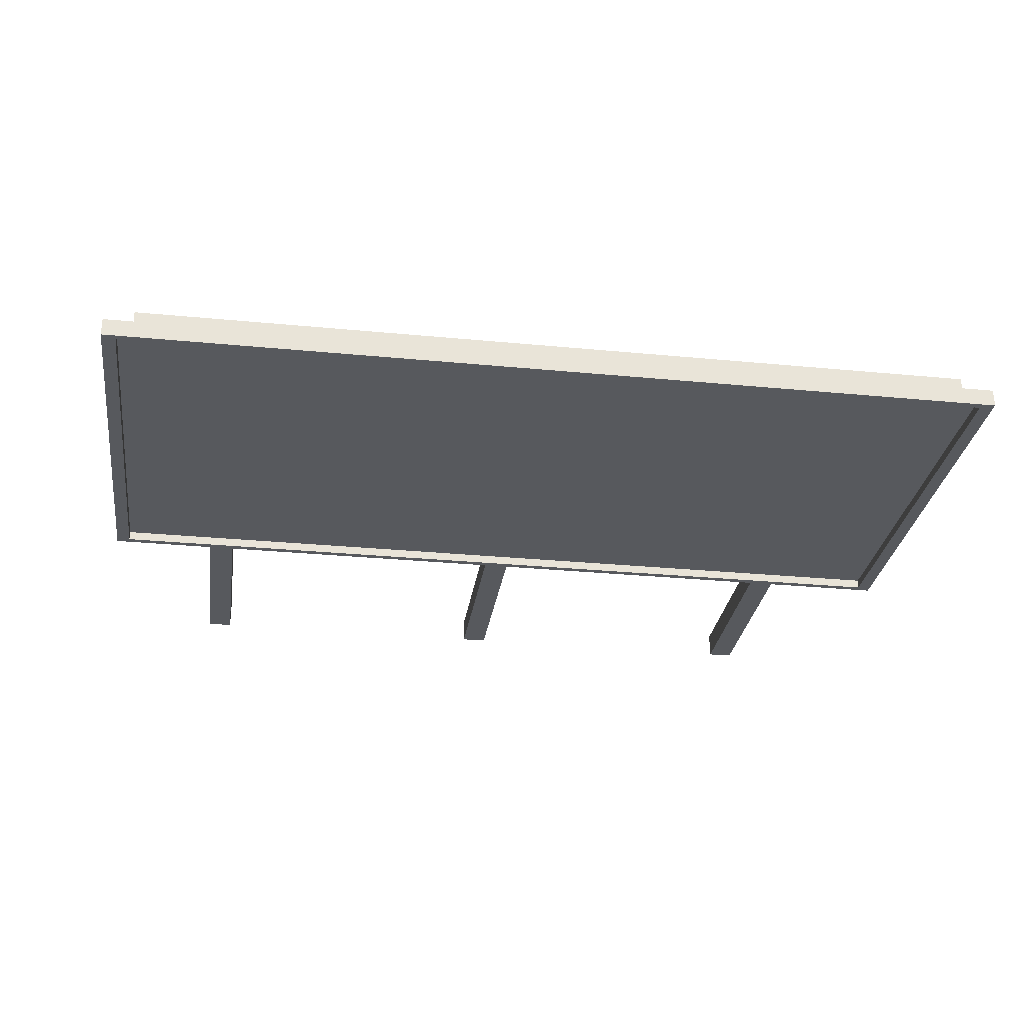
<metadata>
{"format":"obj","ext":"obj","renderer":"f3d","projection":"perspective","resolution":1024,"background":"white","views":[{"elev":-29.0,"azim":171.8,"up":"+Z"}]}
</metadata>
<code>
o monitor
v -170.1 98.24 3.394
v -170.1 259.6 3.394
v -164.9 100.7 -3.394
v -164.9 257.1 -3.394
v 170.1 98.24 3.394
v 170.1 259.6 3.394
v 164.9 100.7 -3.394
v 164.9 257.1 -3.394
v 113.4 100.7 -3.394
v 56.71 100.7 -3.394
v -5e-06 100.7 -3.394
v -56.71 100.7 -3.394
v -113.4 100.7 -3.394
v -113.4 257.1 -3.394
v -56.71 257.1 -3.394
v 5e-06 257.1 -3.394
v 56.71 257.1 -3.394
v 113.4 257.1 -3.394
v -113.4 98.24 3.394
v -56.71 98.24 3.394
v 5e-06 98.24 3.394
v 56.71 98.24 3.394
v 113.4 98.24 3.394
v 113.4 259.6 3.394
v 56.71 259.6 3.394
v -5e-06 259.6 3.394
v -56.71 259.6 3.394
v -113.4 259.6 3.394
v -170.1 259.6 -3.394
v -170.1 98.24 -3.394
v -113.4 98.24 -3.394
v 113.4 259.6 -3.394
v 170.1 259.6 -3.394
v 170.1 98.24 -3.394
v 113.4 98.24 -3.394
v 56.71 98.24 -3.394
v -5e-06 98.24 -3.394
v -56.71 98.24 -3.394
v -113.4 259.6 -3.394
v -56.71 259.6 -3.394
v 5e-06 259.6 -3.394
v 56.71 259.6 -3.394
v -113.4 257.1 0.09659
v -113.4 100.7 0.09659
v -56.71 257.1 0.09659
v -56.71 100.7 0.09659
v 5e-06 257.1 0.09659
v -5e-06 100.7 0.09659
v 56.71 257.1 0.09659
v 56.71 100.7 0.09659
v 113.4 257.1 0.09659
v 113.4 100.7 0.09659
v -164.9 257.1 0.09659
v -164.9 100.7 0.09659
v 164.9 257.1 0.09659
v 164.9 100.7 0.09659
f 1 2 29 30
f 8 7 56 55
f 34 33 6 5
f 19 28 2 1
f 35 34 5 23
f 39 29 2 28
f 33 32 24 6
f 32 42 25 24
f 42 41 26 25
f 41 40 27 26
f 40 39 28 27
f 30 31 19 1
f 31 38 20 19
f 38 37 21 20
f 37 36 22 21
f 36 35 23 22
f 5 6 24 23
f 23 24 25 22
f 22 25 26 21
f 21 26 27 20
f 20 27 28 19
f 14 15 45 43
f 18 8 55 51
f 4 14 43 53
f 13 3 54 44
f 12 13 44 46
f 4 3 30 29
f 3 13 31 30
f 8 18 32 33
f 7 8 33 34
f 9 7 34 35
f 10 9 35 36
f 11 10 36 37
f 12 11 37 38
f 13 12 38 31
f 14 4 29 39
f 15 14 39 40
f 16 15 40 41
f 17 16 41 42
f 18 17 42 32
f 52 51 55 56
f 54 53 43 44
f 44 43 45 46
f 46 45 47 48
f 48 47 49 50
f 50 49 51 52
f 15 16 47 45
f 7 9 52 56
f 16 17 49 47
f 9 10 50 52
f 17 18 51 49
f 10 11 48 50
f 11 12 46 48
f 3 4 53 54
o back_frame
v 81.76 112.3 3.456
v 81.76 116.3 3.456
v 81.76 155.3 3.456
v 81.76 159.3 3.456
v 81.75 198.3 3.456
v 81.76 202.3 3.456
v 81.76 241.4 3.456
v 81.76 245.3 3.456
v 81.76 116.3 8.836
v 81.76 112.3 8.836
v 81.76 159.3 8.836
v 81.76 155.3 8.836
v 81.75 202.3 8.836
v 81.76 198.3 8.836
v 81.77 245.3 8.836
v 81.76 241.4 8.836
v 116.6 241.4 8.836
v 116.6 245.3 8.836
v 116.6 198.3 8.836
v 116.6 202.3 8.836
v 116.6 155.3 8.836
v 116.6 159.3 8.836
v 116.6 112.3 8.836
v 116.6 116.3 8.836
v 116.6 116.3 3.456
v 116.6 112.3 3.456
v 116.6 159.3 3.456
v 116.6 155.3 3.456
v 116.6 202.3 3.456
v 116.6 198.3 3.456
v 116.6 245.3 3.456
v 116.6 241.4 3.456
v 77.77 257.7 8.836
v 77.77 99.97 8.836
v 77.77 257.7 3.456
v 77.77 99.97 3.456
v 81.76 257.7 8.836
v 81.76 99.97 8.836
v 81.76 257.7 3.456
v 81.76 99.97 3.456
v 77.77 241.4 8.836
v 77.77 245.3 8.836
v 77.77 198.3 8.836
v 77.77 202.3 8.836
v 77.77 155.3 8.836
v 77.77 159.3 8.836
v 77.77 112.3 8.836
v 77.77 116.3 8.836
v 77.77 116.3 3.456
v 77.77 112.3 3.456
v 77.77 159.3 3.456
v 77.77 155.3 3.456
v 77.77 202.3 3.456
v 77.77 198.3 3.456
v 77.77 245.3 3.456
v 77.77 241.4 3.456
v 155.2 257.7 8.836
v 155.2 99.97 8.836
v 155.2 257.7 3.456
v 155.2 99.97 3.456
v 159.2 257.7 8.836
v 159.2 99.97 8.836
v 159.2 257.7 3.456
v 159.2 99.97 3.456
v 120.6 112.3 3.456
v 120.6 116.3 3.456
v 120.6 155.3 3.456
v 120.6 159.3 3.456
v 120.6 198.3 3.456
v 120.6 202.3 3.456
v 120.6 241.4 3.456
v 120.6 245.3 3.456
v 120.6 116.3 8.836
v 120.6 112.3 8.836
v 120.6 159.3 8.836
v 120.6 155.3 8.836
v 120.6 202.3 8.836
v 120.6 198.3 8.836
v 120.6 245.3 8.836
v 120.6 241.4 8.836
v 155.2 241.4 8.836
v 155.2 245.3 8.836
v 155.2 198.3 8.836
v 155.2 202.3 8.836
v 155.2 155.3 8.836
v 155.2 159.3 8.836
v 155.2 112.3 8.836
v 155.2 116.3 8.836
v 155.2 116.3 3.456
v 155.2 112.3 3.456
v 155.2 159.3 3.456
v 155.2 155.3 3.456
v 155.2 202.3 3.456
v 155.2 198.3 3.456
v 155.2 245.3 3.456
v 155.2 241.4 3.456
v 159.2 116.3 3.456
v 159.2 112.3 3.456
v 159.2 159.3 3.456
v 159.2 155.3 3.456
v 159.2 202.3 3.456
v 159.2 198.3 3.456
v 159.2 245.3 3.456
v 159.2 241.4 3.456
v 159.2 116.3 8.836
v 159.2 112.3 8.836
v 159.2 159.3 8.836
v 159.2 155.3 8.836
v 159.2 202.3 8.836
v 159.2 198.3 8.836
v 159.2 245.3 8.836
v 159.2 241.4 8.836
v 116.6 257.7 8.836
v 116.6 99.97 8.836
v 116.6 257.7 3.456
v 116.6 99.97 3.456
v 120.6 257.7 8.836
v 120.6 99.97 8.836
v 120.6 257.7 3.456
v 120.6 99.97 3.456
v 81.76 106.2 8.836
v 81.76 106.2 3.456
v 77.77 106.2 8.836
v 77.77 106.2 3.456
v 120.6 106.2 8.836
v 120.6 106.2 3.456
v 116.6 106.2 8.836
v 116.6 106.2 3.456
v 159.2 106.2 8.836
v 155.2 106.2 8.836
v 155.2 106.2 3.456
v 159.2 106.2 3.456
v 81.76 251.5 8.836
v 77.77 251.5 8.836
v 77.77 251.5 3.456
v 81.76 251.5 3.456
v 120.6 251.5 8.836
v 116.6 251.5 3.456
v 116.6 251.5 8.836
v 120.6 251.5 3.456
v 155.2 251.5 8.836
v 155.2 251.5 3.456
v 159.2 251.5 8.836
v 159.2 251.5 3.456
v 81.76 99.97 17.84
v 77.77 99.97 17.84
v 81.76 106.2 17.84
v 159.2 99.97 17.84
v 155.2 99.97 17.84
v 159.2 106.2 17.84
v 120.6 99.97 17.84
v 116.6 99.97 17.84
v 120.6 106.2 17.84
v 77.77 106.2 17.84
v 116.6 106.2 17.84
v 155.2 106.2 17.84
v 4.339 112.3 3.456
v 4.341 116.3 3.456
v 4.339 155.3 3.456
v 4.339 159.3 3.456
v 4.331 198.3 3.456
v 4.339 202.3 3.456
v 4.339 241.4 3.456
v 4.339 245.3 3.456
v 4.339 116.3 8.836
v 4.339 112.3 8.836
v 4.339 159.3 8.836
v 4.339 155.3 8.836
v 4.333 202.3 8.836
v 4.339 198.3 8.836
v 4.356 245.3 8.836
v 4.339 241.4 8.836
v 39.15 241.4 8.836
v 39.16 245.3 8.836
v 39.15 198.3 8.836
v 39.15 202.3 8.836
v 39.15 155.3 8.836
v 39.15 159.3 8.836
v 39.15 112.3 8.836
v 39.15 116.3 8.836
v 39.15 116.3 3.456
v 39.15 112.3 3.456
v 39.15 159.3 3.456
v 39.15 155.3 3.456
v 39.15 202.3 3.456
v 39.15 198.3 3.456
v 39.16 245.3 3.456
v 39.16 241.4 3.456
v 0.3484 257.7 8.836
v 0.3484 99.97 8.836
v 0.3484 257.7 3.456
v 0.3484 99.97 3.456
v 4.339 257.7 8.836
v 4.339 99.97 8.836
v 4.339 257.7 3.456
v 4.339 99.97 3.456
v 0.3484 241.4 8.836
v 0.3484 245.3 8.836
v 0.3484 198.3 8.836
v 0.3484 202.3 8.836
v 0.3484 155.3 8.836
v 0.3484 159.3 8.836
v 0.3484 112.3 8.836
v 0.3484 116.3 8.836
v 0.3484 116.3 3.456
v 0.3484 112.3 3.456
v 0.3484 159.3 3.456
v 0.3484 155.3 3.456
v 0.3484 202.3 3.456
v 0.3484 198.3 3.456
v 0.3484 245.3 3.456
v 0.3484 241.4 3.456
v 43.14 112.3 3.456
v 43.15 116.3 3.456
v 43.14 155.3 3.456
v 43.14 159.3 3.456
v 43.14 198.3 3.456
v 43.14 202.3 3.456
v 43.14 241.4 3.456
v 43.14 245.3 3.456
v 43.14 116.3 8.836
v 43.14 112.3 8.836
v 43.14 159.3 8.836
v 43.14 155.3 8.836
v 43.14 202.3 8.836
v 43.14 198.3 8.836
v 43.16 245.3 8.836
v 43.14 241.4 8.836
v 39.15 257.7 8.836
v 39.15 99.97 8.836
v 39.15 257.7 3.456
v 39.15 99.97 3.456
v 43.14 257.7 8.836
v 43.14 99.97 8.836
v 43.14 257.7 3.456
v 43.14 99.97 3.456
v 4.339 106.2 8.836
v 4.339 106.2 3.456
v 0.3484 106.2 8.836
v 0.3484 106.2 3.456
v 43.14 106.2 8.836
v 43.14 106.2 3.456
v 39.15 106.2 8.836
v 39.15 106.2 3.456
v 4.348 251.5 8.836
v 0.3484 251.5 8.836
v 0.3484 251.5 3.456
v 4.339 251.5 3.456
v 43.15 251.5 8.836
v 39.15 251.5 3.456
v 39.16 251.5 8.836
v 43.14 251.5 3.456
v 4.339 99.97 17.84
v 0.3484 99.97 17.84
v 4.339 106.2 17.84
v 43.14 99.97 17.84
v 39.15 99.97 17.84
v 43.14 106.2 17.84
v 0.3484 106.2 17.84
v 39.15 106.2 17.84
f 75 70 61 86
f 87 64 71 74
f 85 62 69 76
f 76 69 70 75
f 80 65 66 79
f 77 68 59 84
f 83 60 67 78
f 79 66 57 82
f 74 71 72 73
f 81 58 65 80
f 78 67 68 77
f 73 72 63 88
f 91 89 93 95
f 96 94 90 92
f 100 97 112 109
f 72 97 100 69
f 102 99 110 107
f 70 99 102 67
f 104 101 108 105
f 186 212 206 185
f 68 101 104 65
f 63 72 69 62
f 192 189 71 64
f 61 70 67 60
f 59 68 65 58
f 184 178 177 183
f 189 190 98 71
f 297 179 180 298
f 72 71 98 97
f 70 69 100 99
f 68 67 102 101
f 66 65 104 103
f 190 191 111 98
f 115 113 117 119
f 120 118 114 116
f 140 137 152 149
f 168 137 140 165
f 142 139 150 147
f 166 139 142 163
f 144 141 148 145
f 94 201 202 90
f 164 141 144 161
f 160 168 165 157
f 200 199 167 159
f 158 166 163 155
f 156 164 161 153
f 188 185 118 120
f 199 197 138 167
f 181 186 187 182
f 168 167 138 137
f 166 165 140 139
f 164 163 142 141
f 162 161 144 143
f 160 159 167 168
f 158 157 165 166
f 156 155 163 164
f 154 153 161 162
f 139 134 125 150
f 151 128 135 138
f 197 198 151 138
f 149 126 133 140
f 140 133 134 139
f 144 129 130 143
f 141 132 123 148
f 147 124 131 142
f 143 130 121 146
f 138 135 136 137
f 145 122 129 144
f 142 131 132 141
f 137 136 127 152
f 171 169 173 175
f 176 174 170 172
f 76 73 88 85
f 136 73 76 133
f 134 75 78 131
f 80 77 84 81
f 177 203 211 183
f 132 77 80 129
f 127 136 133 126
f 196 193 135 128
f 123 132 129 122
f 290 90 202 312
f 83 78 75 86
f 193 195 74 135
f 125 134 131 124
f 136 135 74 73
f 134 133 76 75
f 132 131 78 77
f 130 129 80 79
f 195 194 87 74
f 103 106 180 179
f 57 66 177 178
f 66 103 179 177
f 79 82 184 183
f 121 130 181 182
f 130 79 183 181
f 143 146 187 186
f 154 162 185 188
f 162 143 186 185
f 181 209 212 186
f 170 94 96 172
f 176 116 114 174
f 308 191 190 305
f 93 89 190 189
f 195 189 192 194
f 169 93 189 195
f 173 169 195 193
f 196 198 197 193
f 117 113 197 199
f 119 117 199 200
f 171 95 93 169
f 193 197 113 173
f 173 113 115 175
f 203 210 202 201
f 206 212 205 204
f 209 211 208 207
f 207 205 212 209
f 211 203 201 208
f 170 208 201 94
f 179 210 203 177
f 185 206 204 118
f 174 207 208 170
f 114 205 207 174
f 118 204 205 114
f 183 211 209 181
f 231 226 217 242
f 243 220 227 230
f 241 218 225 232
f 232 225 226 231
f 236 221 222 235
f 233 224 215 240
f 239 216 223 234
f 235 222 213 238
f 230 227 228 229
f 237 214 221 236
f 234 223 224 233
f 229 228 219 244
f 247 245 249 251
f 252 250 246 248
f 256 253 268 265
f 228 253 256 225
f 258 255 266 263
f 226 255 258 223
f 260 257 264 261
f 224 257 260 221
f 219 228 225 218
f 304 301 227 220
f 217 226 223 216
f 215 224 221 214
f 300 294 293 299
f 301 302 254 227
f 295 296 248 246
f 228 227 254 253
f 226 225 256 255
f 224 223 258 257
f 222 221 260 259
f 302 303 267 254
f 250 309 310 246
f 283 98 111 276
f 281 100 109 274
f 279 102 107 272
f 277 104 105 270
f 287 285 289 291
f 292 290 286 288
f 232 229 244 241
f 284 229 232 281
f 282 231 234 279
f 236 233 240 237
f 293 311 316 299
f 280 233 236 277
f 275 284 281 274
f 308 305 283 276
f 271 280 277 270
f 246 310 315 295
f 239 234 231 242
f 305 307 230 283
f 273 282 279 272
f 284 283 230 229
f 282 281 232 231
f 280 279 234 233
f 278 277 236 235
f 307 306 243 230
f 267 268 253 254
f 265 266 255 256
f 263 264 257 258
f 261 262 259 260
f 259 262 296 295
f 213 222 293 294
f 222 259 295 293
f 235 238 300 299
f 269 278 297 298
f 278 235 299 297
f 286 250 252 288
f 245 247 303 302
f 249 245 302 301
f 307 301 304 306
f 285 249 301 307
f 289 285 307 305
f 287 251 249 285
f 311 315 310 309
f 314 316 313 312
f 316 311 309 313
f 286 313 309 250
f 295 315 311 293
f 290 312 313 286
f 299 316 314 297
f 305 190 89 289
f 289 89 91 291
f 275 112 97 284
f 284 97 98 283
f 273 110 99 282
f 282 99 100 281
f 271 108 101 280
f 280 101 102 279
f 269 106 103 278
f 278 103 104 277
f 314 210 179 297
f 314 312 202 210
f 292 92 90 290
o pole.003
v 120.6 0.1294 15.57
v 120.6 105.8 15.57
v 120.6 0.1294 5.711
v 120.6 105.8 5.711
v 130.4 0.1294 15.57
v 130.4 105.8 15.57
v 130.4 0.1294 5.711
v 130.4 105.8 5.711
f 317 318 320 319
f 319 320 324 323
f 323 324 322 321
f 321 322 318 317
f 324 320 318 322
o back_frame.001
v -77.08 112.3 3.456
v -77.08 116.3 3.456
v -77.08 155.3 3.456
v -77.08 159.3 3.456
v -77.09 198.3 3.456
v -77.08 202.3 3.456
v -77.08 241.4 3.456
v -77.08 245.3 3.456
v -77.08 116.3 8.836
v -77.08 112.3 8.836
v -77.08 159.3 8.836
v -77.08 155.3 8.836
v -77.09 202.3 8.836
v -77.08 198.3 8.836
v -77.07 245.3 8.836
v -77.08 241.4 8.836
v -42.27 241.4 8.836
v -42.27 245.3 8.836
v -42.27 198.3 8.836
v -42.27 202.3 8.836
v -42.27 155.3 8.836
v -42.27 159.3 8.836
v -42.27 112.3 8.836
v -42.27 116.3 8.836
v -42.27 116.3 3.456
v -42.27 112.3 3.456
v -42.27 159.3 3.456
v -42.27 155.3 3.456
v -42.27 202.3 3.456
v -42.27 198.3 3.456
v -42.27 245.3 3.456
v -42.27 241.4 3.456
v -81.08 257.7 8.836
v -81.08 99.97 8.836
v -81.08 257.7 3.456
v -81.08 99.97 3.456
v -77.08 257.7 8.836
v -77.08 99.97 8.836
v -77.08 257.7 3.456
v -77.08 99.97 3.456
v -81.08 241.4 8.836
v -81.08 245.3 8.836
v -81.08 198.3 8.836
v -81.08 202.3 8.836
v -81.08 155.3 8.836
v -81.08 159.3 8.836
v -81.08 112.3 8.836
v -81.08 116.3 8.836
v -81.08 116.3 3.456
v -81.08 112.3 3.456
v -81.08 159.3 3.456
v -81.08 155.3 3.456
v -81.08 202.3 3.456
v -81.08 198.3 3.456
v -81.08 245.3 3.456
v -81.08 241.4 3.456
v -3.663 257.7 8.836
v -3.663 99.97 8.836
v -3.663 257.7 3.456
v -3.663 99.97 3.456
v 0.3279 257.7 8.836
v 0.3279 99.97 8.836
v 0.3279 257.7 3.456
v 0.3279 99.97 3.456
v -38.28 112.3 3.456
v -38.28 116.3 3.456
v -38.28 155.3 3.456
v -38.28 159.3 3.456
v -38.29 198.3 3.456
v -38.28 202.3 3.456
v -38.28 241.4 3.456
v -38.28 245.3 3.456
v -38.28 116.3 8.836
v -38.28 112.3 8.836
v -38.28 159.3 8.836
v -38.28 155.3 8.836
v -38.29 202.3 8.836
v -38.28 198.3 8.836
v -38.26 245.3 8.836
v -38.28 241.4 8.836
v -3.663 241.4 8.836
v -3.663 245.3 8.836
v -3.663 198.3 8.836
v -3.663 202.3 8.836
v -3.663 155.3 8.836
v -3.663 159.3 8.836
v -3.663 112.3 8.836
v -3.663 116.3 8.836
v -3.663 116.3 3.456
v -3.663 112.3 3.456
v -3.663 159.3 3.456
v -3.663 155.3 3.456
v -3.663 202.3 3.456
v -3.663 198.3 3.456
v -3.663 245.3 3.456
v -3.663 241.4 3.456
v 0.3279 116.3 3.456
v 0.3279 112.3 3.456
v 0.3279 159.3 3.456
v 0.3279 155.3 3.456
v 0.3279 202.3 3.456
v 0.3279 198.3 3.456
v 0.3279 245.3 3.456
v 0.3279 241.4 3.456
v 0.3279 116.3 8.836
v 0.3279 112.3 8.836
v 0.3279 159.3 8.836
v 0.3279 155.3 8.836
v 0.3279 202.3 8.836
v 0.3279 198.3 8.836
v 0.3279 245.3 8.836
v 0.3279 241.4 8.836
v -42.27 257.7 8.836
v -42.27 99.97 8.836
v -42.27 257.7 3.456
v -42.27 99.97 3.456
v -38.28 257.7 8.836
v -38.28 99.97 8.836
v -38.28 257.7 3.456
v -38.28 99.97 3.456
v -77.08 106.2 8.836
v -77.08 106.2 3.456
v -81.08 106.2 8.836
v -81.08 106.2 3.456
v -38.28 106.2 8.836
v -38.28 106.2 3.456
v -42.27 106.2 8.836
v -42.27 106.2 3.456
v 0.3279 106.2 8.836
v -3.663 106.2 8.836
v -3.663 106.2 3.456
v 0.3279 106.2 3.456
v -77.08 251.5 8.836
v -81.08 251.5 8.836
v -81.08 251.5 3.456
v -77.08 251.5 3.456
v -38.27 251.5 8.836
v -42.27 251.5 3.456
v -42.27 251.5 8.836
v -38.28 251.5 3.456
v -3.663 251.5 8.836
v -3.663 251.5 3.456
v 0.3279 251.5 8.836
v 0.3279 251.5 3.456
v -77.08 99.97 17.84
v -81.08 99.97 17.84
v -77.08 106.2 17.84
v 0.3279 99.97 17.84
v -3.663 99.97 17.84
v 0.3279 106.2 17.84
v -38.28 99.97 17.84
v -42.27 99.97 17.84
v -38.28 106.2 17.84
v -81.08 106.2 17.84
v -42.27 106.2 17.84
v -3.663 106.2 17.84
v -154.5 112.3 3.456
v -154.5 116.3 3.456
v -154.5 155.3 3.456
v -154.5 159.3 3.456
v -154.5 198.3 3.456
v -154.5 202.3 3.456
v -154.5 241.4 3.456
v -154.5 245.3 3.456
v -154.5 116.3 8.836
v -154.5 112.3 8.836
v -154.5 159.3 8.836
v -154.5 155.3 8.836
v -154.5 202.3 8.836
v -154.5 198.3 8.836
v -154.5 245.3 8.836
v -154.5 241.4 8.836
v -119.7 241.4 8.836
v -119.7 245.3 8.836
v -119.7 198.3 8.836
v -119.7 202.3 8.836
v -119.7 155.3 8.836
v -119.7 159.3 8.836
v -119.7 112.3 8.836
v -119.7 116.3 8.836
v -119.7 116.3 3.456
v -119.7 112.3 3.456
v -119.7 159.3 3.456
v -119.7 155.3 3.456
v -119.7 202.3 3.456
v -119.7 198.3 3.456
v -119.7 245.3 3.456
v -119.7 241.4 3.456
v -158.5 257.7 8.836
v -158.5 99.97 8.836
v -158.5 257.7 3.456
v -158.5 99.97 3.456
v -154.5 257.7 8.836
v -154.5 99.97 8.836
v -154.5 257.7 3.456
v -154.5 99.97 3.456
v -158.5 241.4 8.836
v -158.5 245.3 8.836
v -158.5 198.3 8.836
v -158.5 202.3 8.836
v -158.5 155.3 8.836
v -158.5 159.3 8.836
v -158.5 112.3 8.836
v -158.5 116.3 8.836
v -158.5 116.3 3.456
v -158.5 112.3 3.456
v -158.5 159.3 3.456
v -158.5 155.3 3.456
v -158.5 202.3 3.456
v -158.5 198.3 3.456
v -158.5 245.3 3.456
v -158.5 241.4 3.456
v -115.7 112.3 3.456
v -115.7 116.3 3.456
v -115.7 155.3 3.456
v -115.7 159.3 3.456
v -115.7 198.3 3.456
v -115.7 202.3 3.456
v -115.7 241.4 3.456
v -115.7 245.3 3.456
v -115.7 116.3 8.836
v -115.7 112.3 8.836
v -115.7 159.3 8.836
v -115.7 155.3 8.836
v -115.7 202.3 8.836
v -115.7 198.3 8.836
v -115.7 245.3 8.836
v -115.7 241.4 8.836
v -119.7 257.7 8.836
v -119.7 99.97 8.836
v -119.7 257.7 3.456
v -119.7 99.97 3.456
v -115.7 257.7 8.836
v -115.7 99.97 8.836
v -115.7 257.7 3.456
v -115.7 99.97 3.456
v -154.5 106.2 8.836
v -154.5 106.2 3.456
v -158.5 106.2 8.836
v -158.5 106.2 3.456
v -115.7 106.2 8.836
v -115.7 106.2 3.456
v -119.7 106.2 8.836
v -119.7 106.2 3.456
v -154.5 251.5 8.836
v -158.5 251.5 8.836
v -158.5 251.5 3.456
v -154.5 251.5 3.456
v -115.7 251.5 8.836
v -119.7 251.5 3.456
v -119.7 251.5 8.836
v -115.7 251.5 3.456
v -154.5 99.97 17.84
v -158.5 99.97 17.84
v -154.5 106.2 17.84
v -115.7 99.97 17.84
v -119.7 99.97 17.84
v -115.7 106.2 17.84
v -158.5 106.2 17.84
v -119.7 106.2 17.84
f 343 338 329 354
f 355 332 339 342
f 353 330 337 344
f 344 337 338 343
f 348 333 334 347
f 345 336 327 352
f 351 328 335 346
f 347 334 325 350
f 342 339 340 341
f 349 326 333 348
f 346 335 336 345
f 341 340 331 356
f 359 357 361 363
f 364 362 358 360
f 368 365 380 377
f 340 365 368 337
f 370 367 378 375
f 338 367 370 335
f 372 369 376 373
f 454 480 474 453
f 336 369 372 333
f 331 340 337 330
f 460 457 339 332
f 329 338 335 328
f 327 336 333 326
f 452 446 445 451
f 457 458 366 339
f 565 447 448 566
f 340 339 366 365
f 338 337 368 367
f 336 335 370 369
f 334 333 372 371
f 458 459 379 366
f 383 381 385 387
f 388 386 382 384
f 408 405 420 417
f 436 405 408 433
f 410 407 418 415
f 434 407 410 431
f 412 409 416 413
f 362 469 470 358
f 432 409 412 429
f 428 436 433 425
f 468 467 435 427
f 426 434 431 423
f 424 432 429 421
f 456 453 386 388
f 467 465 406 435
f 449 454 455 450
f 436 435 406 405
f 434 433 408 407
f 432 431 410 409
f 430 429 412 411
f 428 427 435 436
f 426 425 433 434
f 424 423 431 432
f 422 421 429 430
f 407 402 393 418
f 419 396 403 406
f 465 466 419 406
f 417 394 401 408
f 408 401 402 407
f 412 397 398 411
f 409 400 391 416
f 415 392 399 410
f 411 398 389 414
f 406 403 404 405
f 413 390 397 412
f 410 399 400 409
f 405 404 395 420
f 439 437 441 443
f 444 442 438 440
f 344 341 356 353
f 404 341 344 401
f 402 343 346 399
f 348 345 352 349
f 445 471 479 451
f 400 345 348 397
f 395 404 401 394
f 464 461 403 396
f 391 400 397 390
f 558 358 470 580
f 351 346 343 354
f 461 463 342 403
f 393 402 399 392
f 404 403 342 341
f 402 401 344 343
f 400 399 346 345
f 398 397 348 347
f 463 462 355 342
f 371 374 448 447
f 325 334 445 446
f 334 371 447 445
f 347 350 452 451
f 389 398 449 450
f 398 347 451 449
f 411 414 455 454
f 422 430 453 456
f 430 411 454 453
f 449 477 480 454
f 438 362 364 440
f 444 384 382 442
f 576 459 458 573
f 361 357 458 457
f 463 457 460 462
f 437 361 457 463
f 441 437 463 461
f 464 466 465 461
f 385 381 465 467
f 387 385 467 468
f 439 363 361 437
f 461 465 381 441
f 441 381 383 443
f 471 478 470 469
f 474 480 473 472
f 477 479 476 475
f 475 473 480 477
f 479 471 469 476
f 438 476 469 362
f 447 478 471 445
f 453 474 472 386
f 442 475 476 438
f 382 473 475 442
f 386 472 473 382
f 451 479 477 449
f 499 494 485 510
f 511 488 495 498
f 509 486 493 500
f 500 493 494 499
f 504 489 490 503
f 501 492 483 508
f 507 484 491 502
f 503 490 481 506
f 498 495 496 497
f 505 482 489 504
f 502 491 492 501
f 497 496 487 512
f 515 513 517 519
f 520 518 514 516
f 524 521 536 533
f 496 521 524 493
f 526 523 534 531
f 494 523 526 491
f 528 525 532 529
f 492 525 528 489
f 487 496 493 486
f 572 569 495 488
f 485 494 491 484
f 483 492 489 482
f 568 562 561 567
f 569 570 522 495
f 563 564 516 514
f 496 495 522 521
f 494 493 524 523
f 492 491 526 525
f 490 489 528 527
f 570 571 535 522
f 518 577 578 514
f 551 366 379 544
f 549 368 377 542
f 547 370 375 540
f 545 372 373 538
f 555 553 557 559
f 560 558 554 556
f 500 497 512 509
f 552 497 500 549
f 550 499 502 547
f 504 501 508 505
f 561 579 584 567
f 548 501 504 545
f 543 552 549 542
f 576 573 551 544
f 539 548 545 538
f 514 578 583 563
f 507 502 499 510
f 573 575 498 551
f 541 550 547 540
f 552 551 498 497
f 550 549 500 499
f 548 547 502 501
f 546 545 504 503
f 575 574 511 498
f 535 536 521 522
f 533 534 523 524
f 531 532 525 526
f 529 530 527 528
f 527 530 564 563
f 481 490 561 562
f 490 527 563 561
f 503 506 568 567
f 537 546 565 566
f 546 503 567 565
f 554 518 520 556
f 513 515 571 570
f 517 513 570 569
f 575 569 572 574
f 553 517 569 575
f 557 553 575 573
f 555 519 517 553
f 579 583 578 577
f 582 584 581 580
f 584 579 577 581
f 554 581 577 518
f 563 583 579 561
f 558 580 581 554
f 567 584 582 565
f 573 458 357 557
f 557 357 359 559
f 543 380 365 552
f 552 365 366 551
f 541 378 367 550
f 550 367 368 549
f 539 376 369 548
f 548 369 370 547
f 537 374 371 546
f 546 371 372 545
f 582 478 447 565
f 582 580 470 478
f 560 360 358 558
o pole.006
v -4.459 0.1294 15.57
v -4.459 105.8 15.57
v -4.459 0.1294 5.711
v -4.459 105.8 5.711
v 5.396 0.1294 15.57
v 5.396 105.8 15.57
v 5.396 0.1294 5.711
v 5.396 105.8 5.711
f 585 586 588 587
f 587 588 592 591
f 591 592 590 589
f 589 590 586 585
f 592 588 586 590
o pole.007
v -129.6 0.1294 15.57
v -129.6 105.8 15.57
v -129.6 0.1294 5.711
v -129.6 105.8 5.711
v -119.8 0.1294 15.57
v -119.8 105.8 15.57
v -119.8 0.1294 5.711
v -119.8 105.8 5.711
f 593 594 596 595
f 595 596 600 599
f 599 600 598 597
f 597 598 594 593
f 600 596 594 598

</code>
